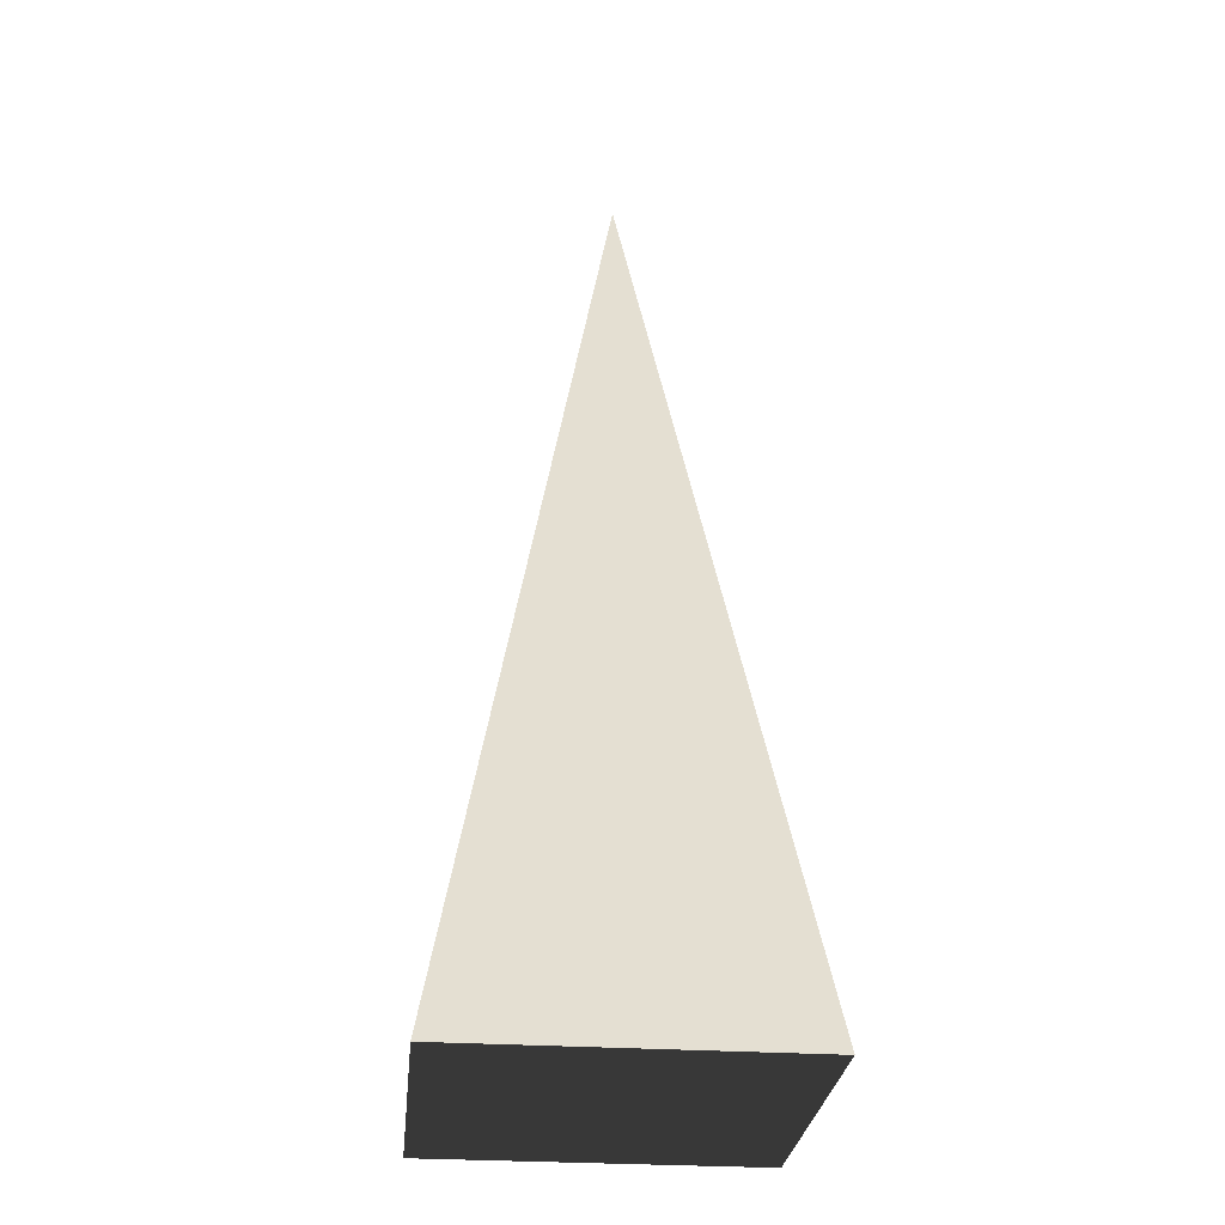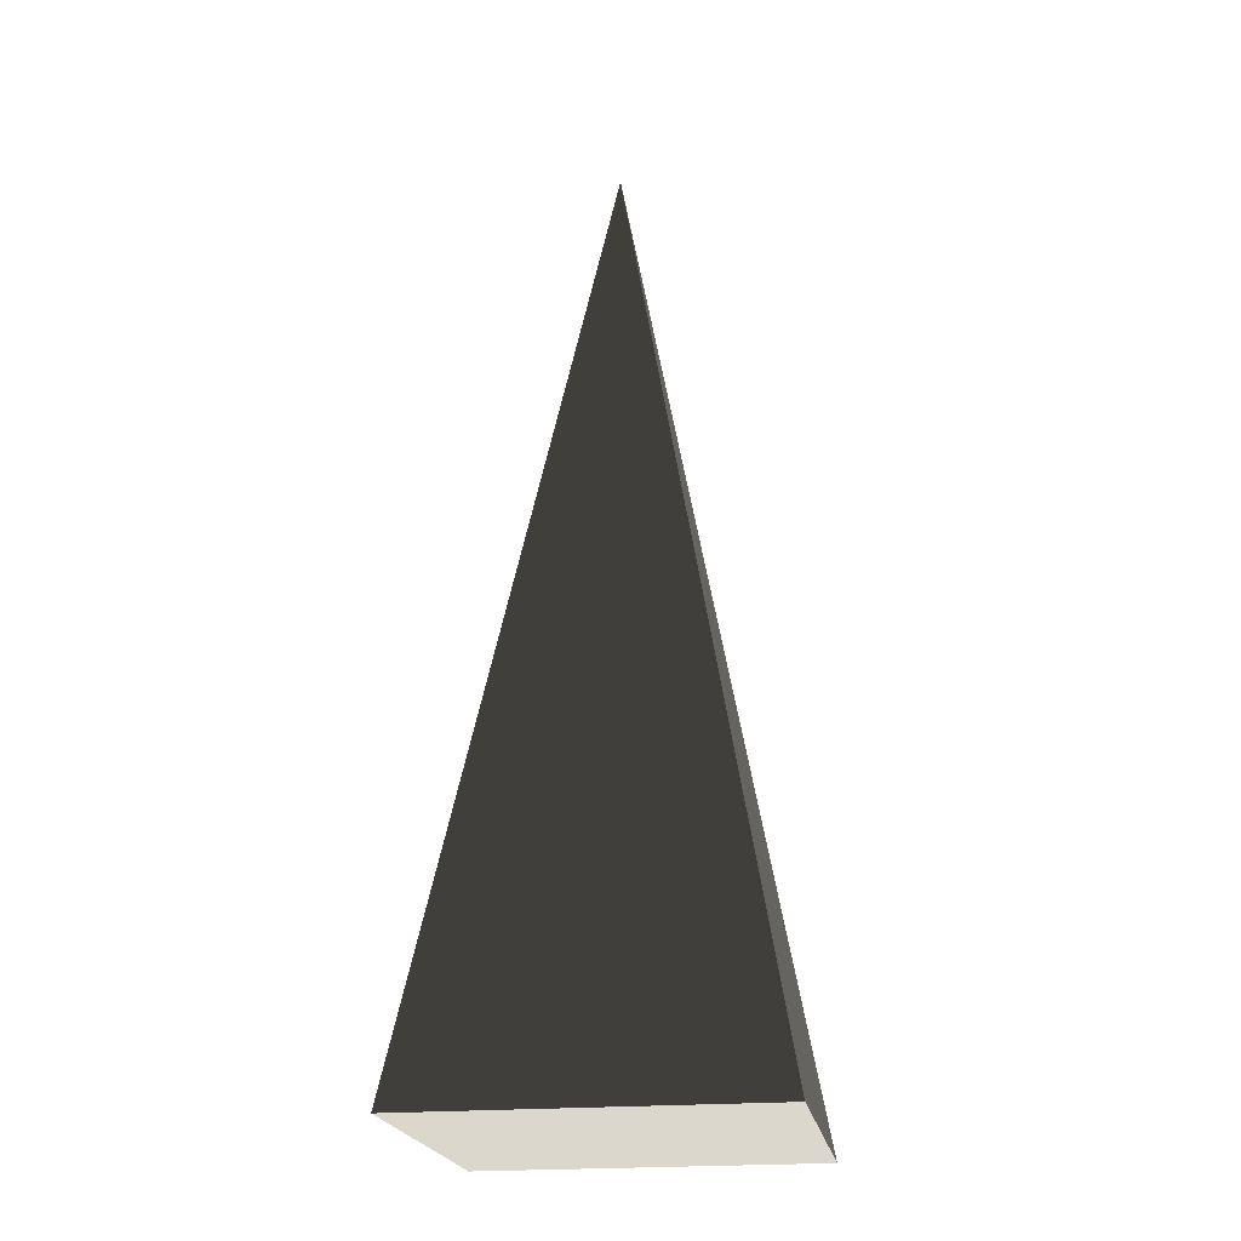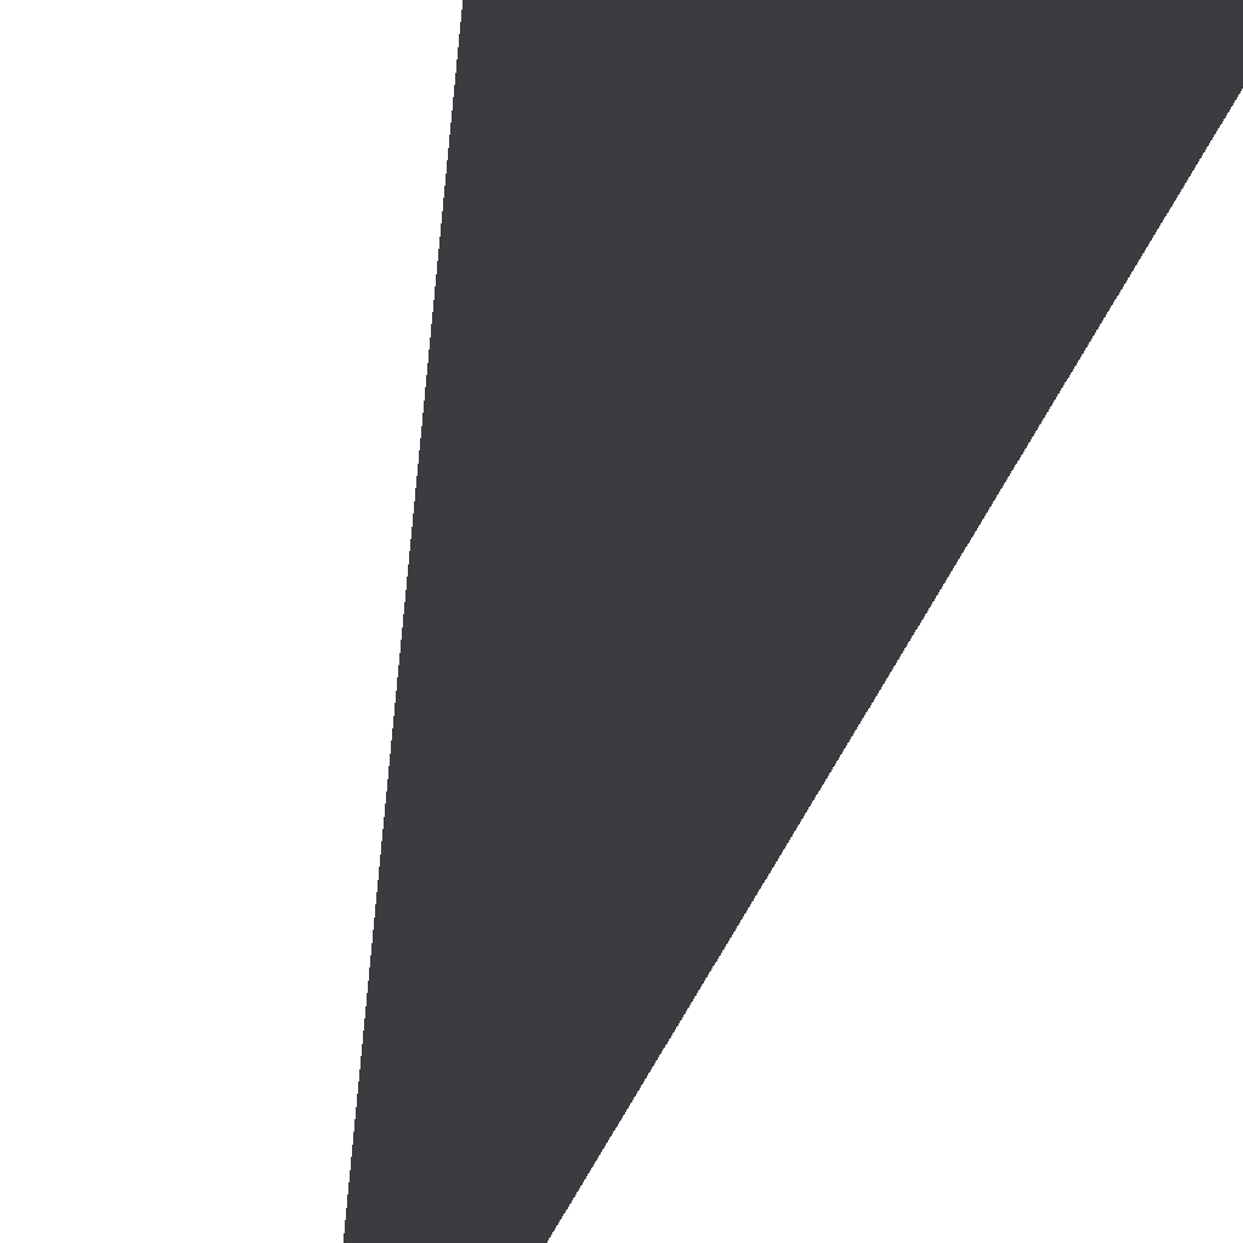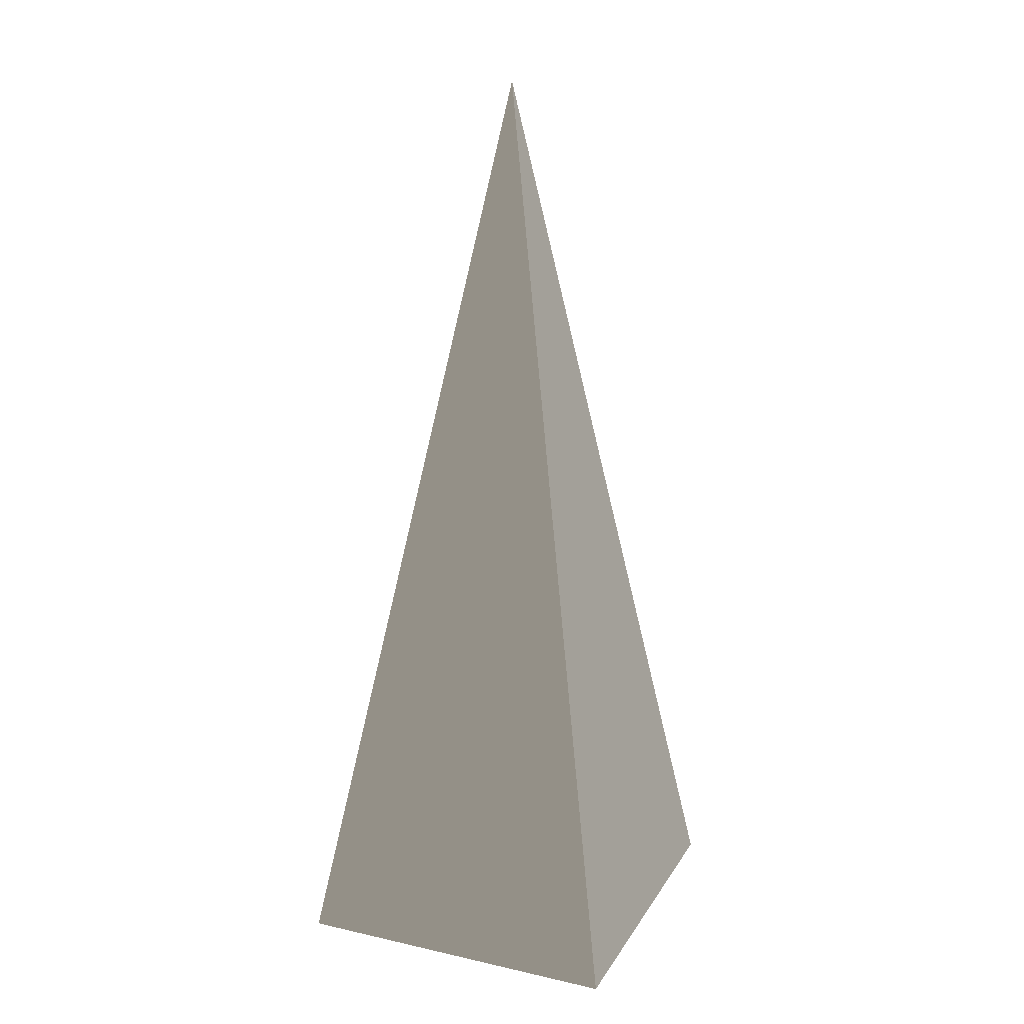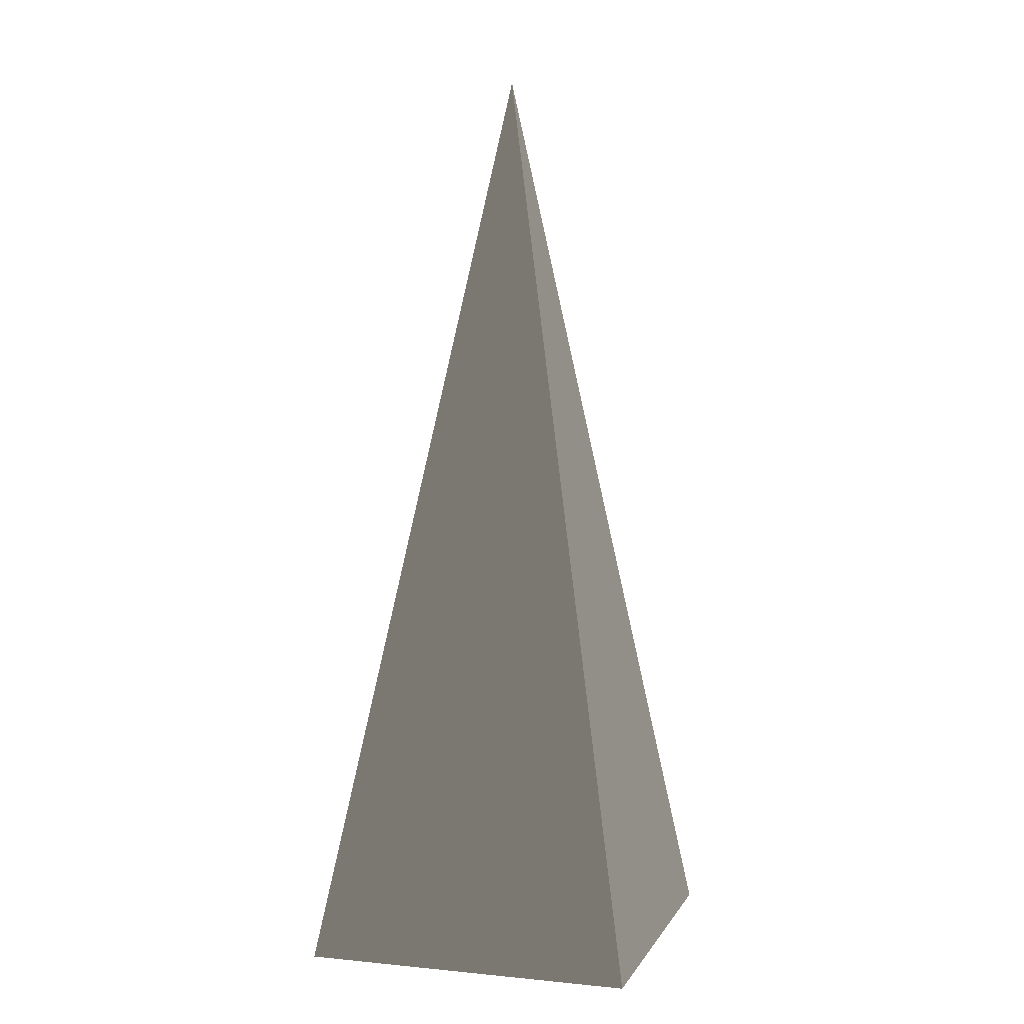
<metadata>
{"format":"obj","ext":"obj","renderer":"f3d","projection":"perspective","resolution":1024,"background":"white","views":[{"elev":-28.6,"azim":84.3,"up":"+Z"},{"elev":-21.5,"azim":9.3,"up":"+Z"},{"elev":-70.7,"azim":163.7,"up":"+Y"},{"elev":19.2,"azim":22.8,"up":"+Z"},{"elev":5.0,"azim":17.1,"up":"+Z"}]}
</metadata>
<code>
v -5.965 -5.965 -11.43
v -5.965 5.965 -11.43
v -3.937e-06 3.223e-06 21.53
v -5.965 5.965 -11.43
v 5.965 5.965 -11.43
v -3.937e-06 3.223e-06 21.53
v 5.965 5.965 -11.43
v 5.965 -5.965 -11.43
v -3.937e-06 3.223e-06 21.53
v 5.965 -5.965 -11.43
v -5.965 -5.965 -11.43
v -3.937e-06 3.223e-06 21.53
v -5.965 5.965 -11.43
v -5.965 -5.965 -11.43
v 5.965 -5.965 -11.43
v 5.965 5.965 -11.43
g Cube_014_2316_491
f 1 3 2
f 4 6 5
f 7 9 8
f 10 12 11
f 13 15 14
f 13 16 15

</code>
